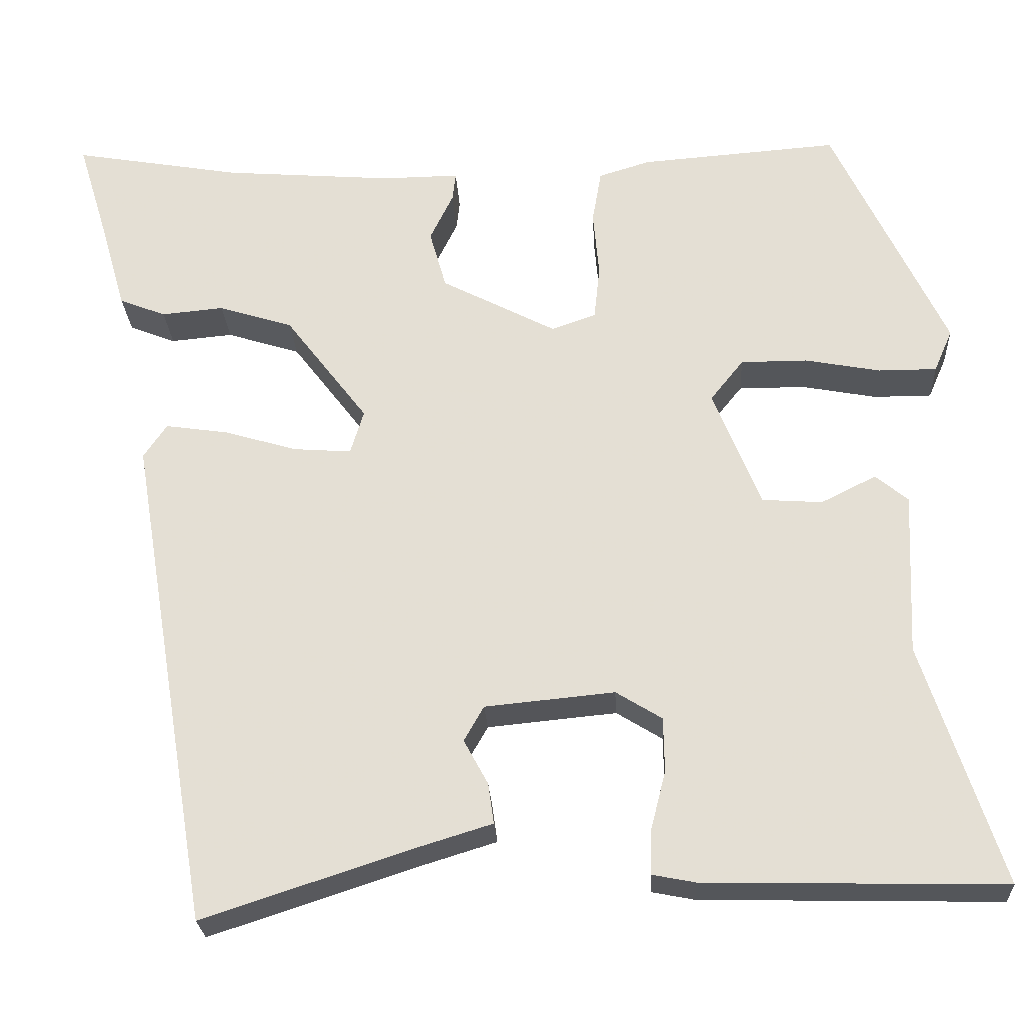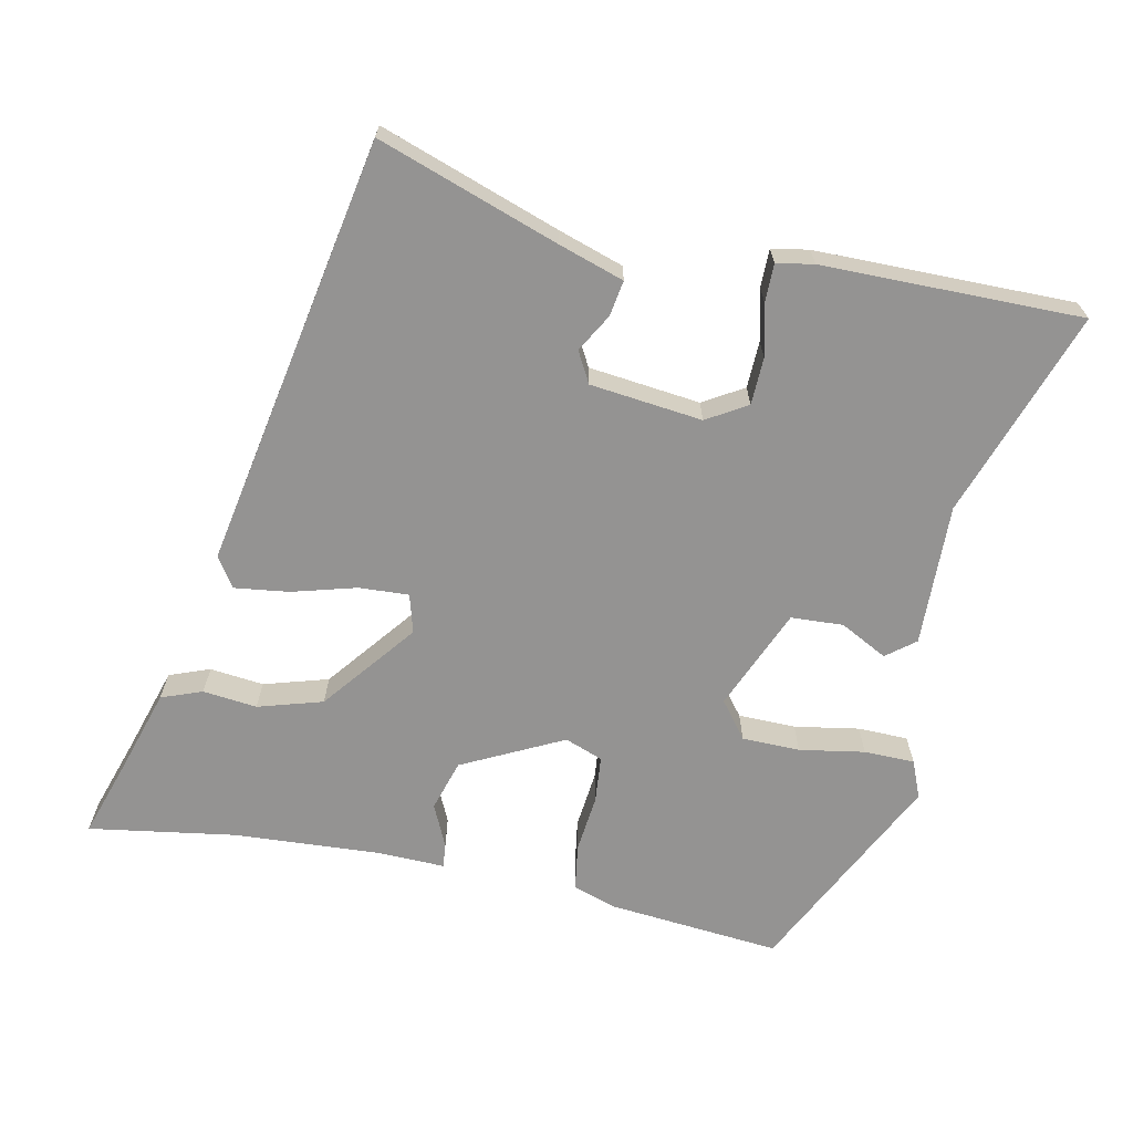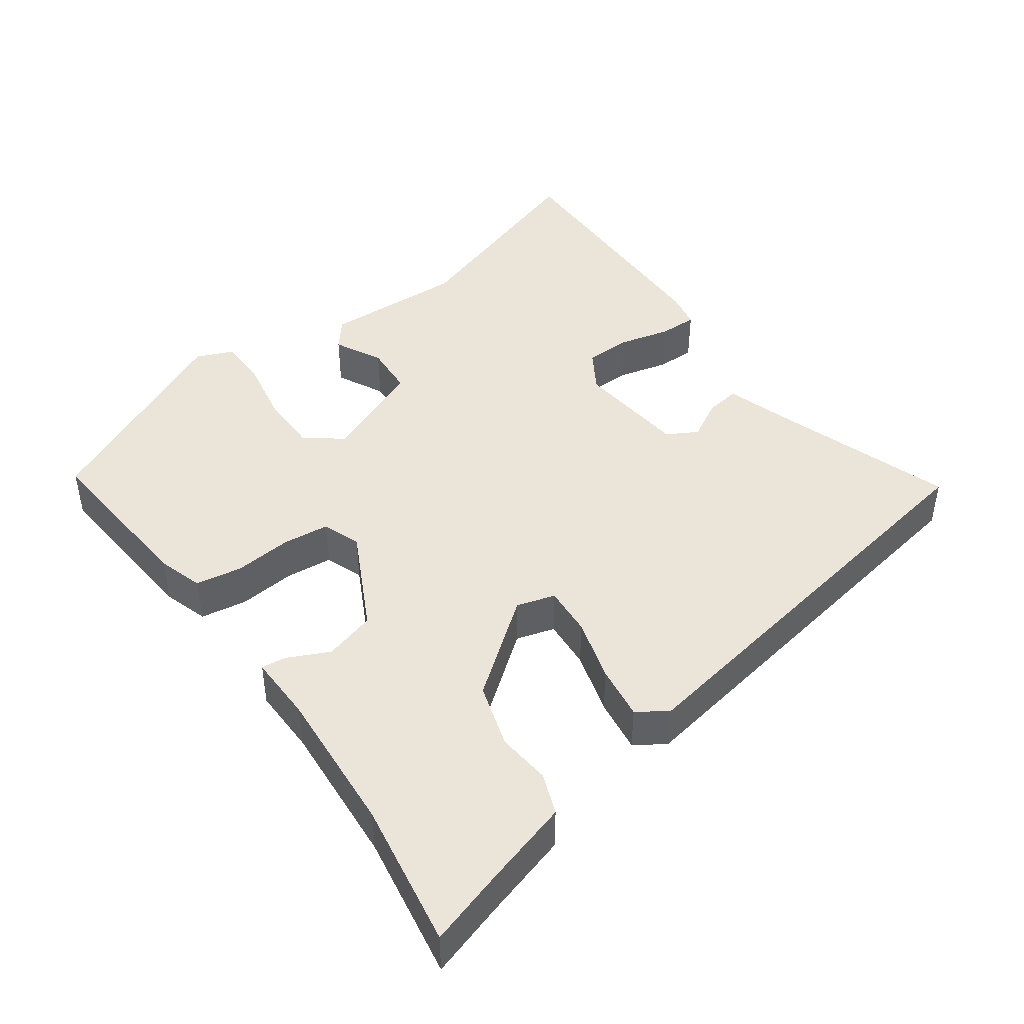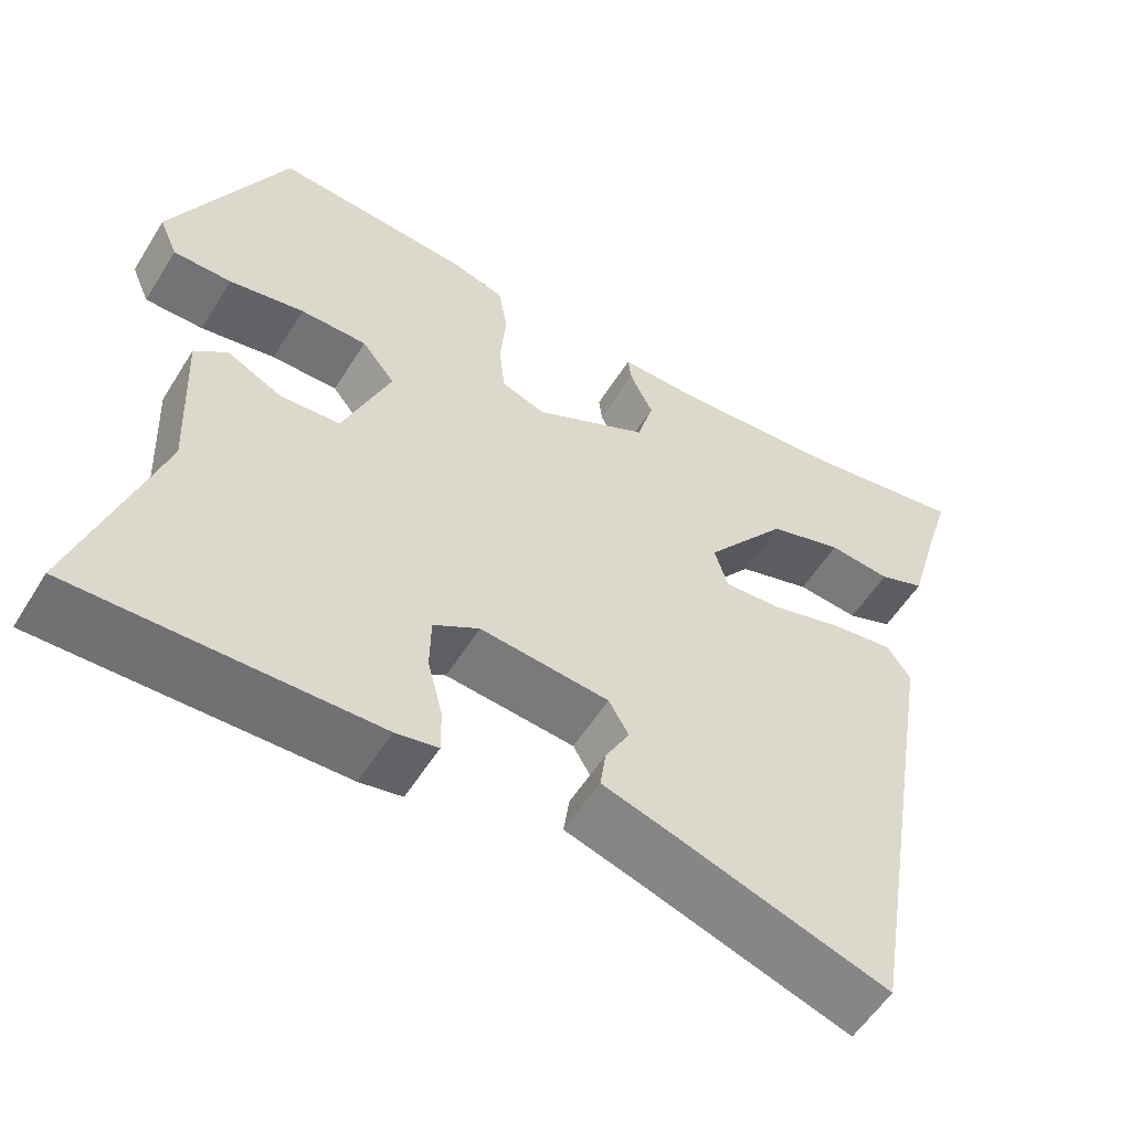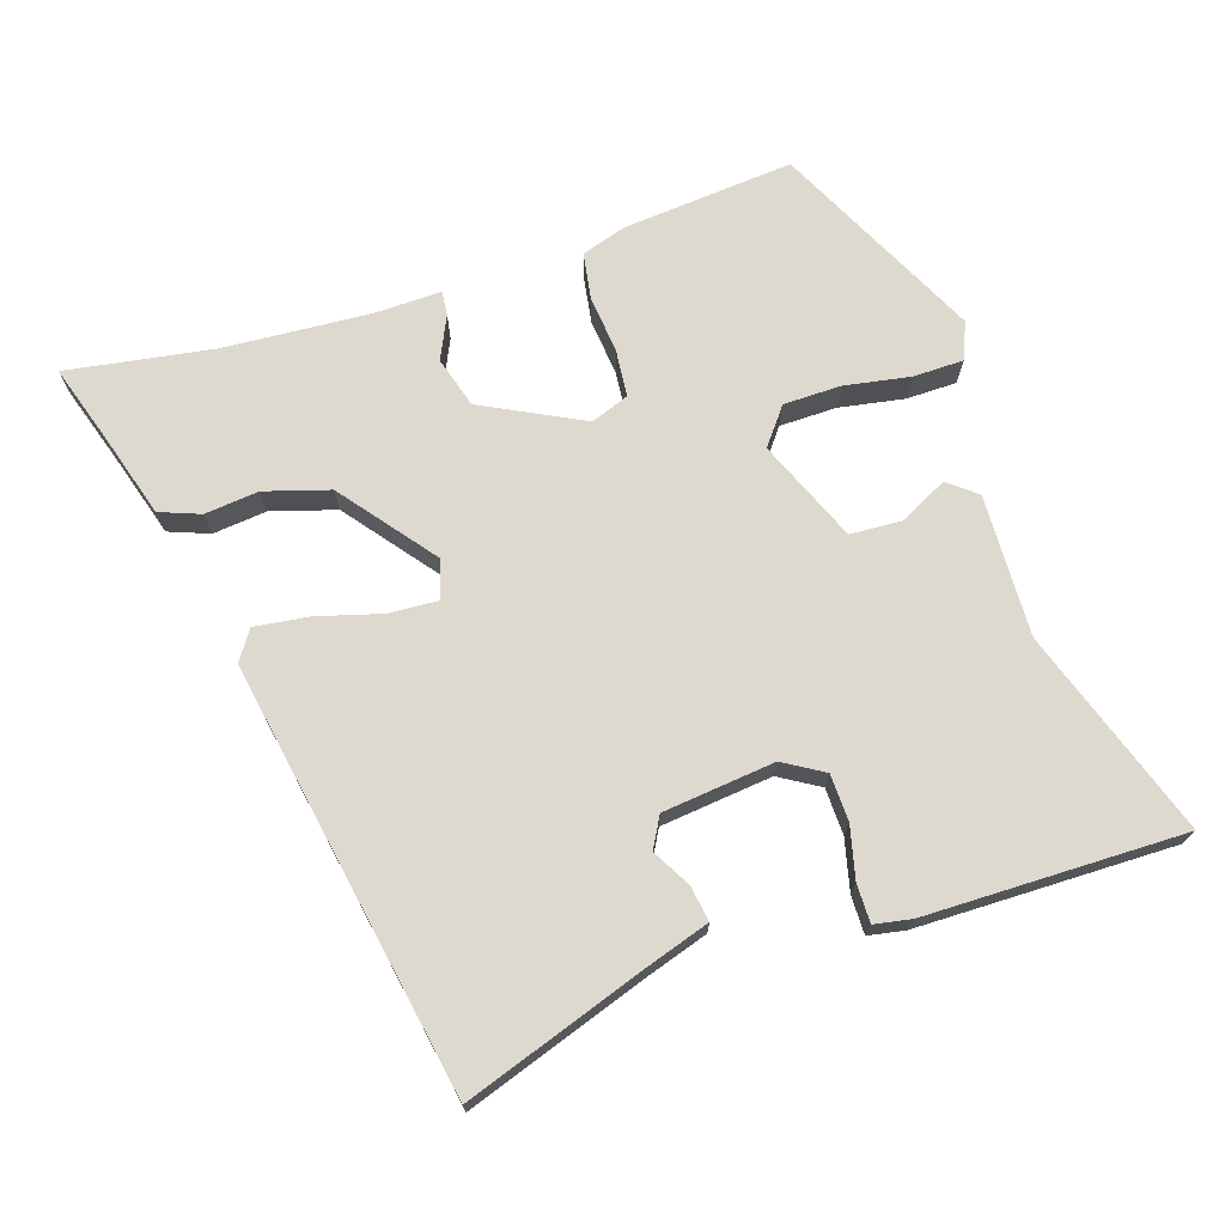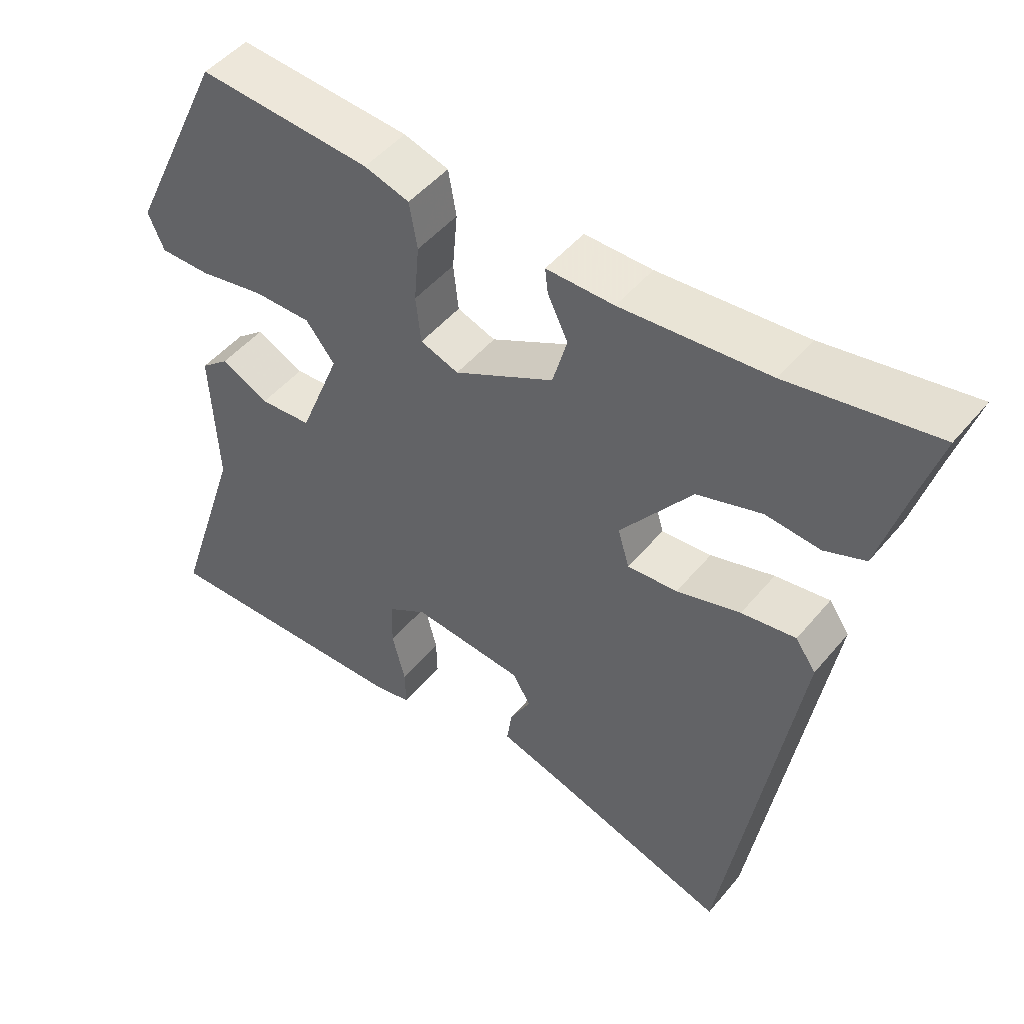
<metadata>
{"format":"obj","ext":"obj","renderer":"f3d","projection":"perspective","resolution":1024,"background":"white","views":[{"elev":-25.3,"azim":-176.9,"up":"+Z"},{"elev":-66.8,"azim":167.3,"up":"+Y"},{"elev":44.5,"azim":53.9,"up":"+Y"},{"elev":-55.9,"azim":-31.5,"up":"+Z"},{"elev":71.4,"azim":161.3,"up":"+Y"},{"elev":48.3,"azim":37.7,"up":"+Z"}]}
</metadata>
<code>
v 0.365 0.07 -0.535
v 0.115 0.07 -0.453
v 0.024 0.07 -0.425
v 0.031 0.07 -0.376
v 0.06 0.07 -0.323
v 0.036 0.07 -0.281
v -0.119 0.07 -0.266
v -0.174 0.07 -0.3
v -0.175 0.07 -0.365
v -0.157 0.07 -0.436
v -0.156 0.07 -0.489
v -0.207 0.07 -0.499
v -0.565 0.07 -0.507
v -0.471 0.07 -0.219
v -0.48 0.07 -0.023
v -0.441 0.07 0.009
v -0.375 0.07 -0.024
v -0.303 0.07 -0.019
v -0.246 0.07 0.123
v -0.286 0.07 0.173
v -0.366 0.07 0.173
v -0.456 0.07 0.156
v -0.526 0.07 0.156
v -0.548 0.07 0.207
v -0.413 0.07 0.493
v -0.175 0.07 0.475
v -0.113 0.07 0.456
v -0.102 0.07 0.392
v -0.109 0.07 0.312
v -0.102 0.07 0.247
v -0.049 0.07 0.228
v 0.089 0.07 0.3
v 0.109 0.07 0.371
v 0.081 0.07 0.429
v 0.077 0.07 0.463
v 0.17 0.07 0.462
v 0.373 0.07 0.478
v 0.575 0.07 0.513
v 0.542 0.07 0.405
v 0.508 0.07 0.287
v 0.452 0.07 0.265
v 0.377 0.07 0.272
v 0.288 0.07 0.244
v 0.189 0.07 0.114
v 0.205 0.07 0.061
v 0.274 0.07 0.066
v 0.362 0.07 0.092
v 0.437 0.07 0.103
v 0.465 0.07 0.062
v 0.365 0 -0.535
v 0.115 0 -0.453
v 0.024 0 -0.425
v 0.031 0 -0.376
v 0.06 0 -0.323
v 0.036 0 -0.281
v -0.119 0 -0.266
v -0.174 0 -0.3
v -0.175 0 -0.365
v -0.157 0 -0.436
v -0.156 0 -0.489
v -0.207 0 -0.499
v -0.565 0 -0.507
v -0.471 0 -0.219
v -0.48 0 -0.023
v -0.441 0 0.009
v -0.375 0 -0.024
v -0.303 0 -0.019
v -0.246 0 0.123
v -0.286 0 0.173
v -0.366 0 0.173
v -0.456 0 0.156
v -0.526 0 0.156
v -0.548 0 0.207
v -0.413 0 0.493
v -0.175 0 0.475
v -0.113 0 0.456
v -0.102 0 0.392
v -0.109 0 0.312
v -0.102 0 0.247
v -0.049 0 0.228
v 0.089 0 0.3
v 0.109 0 0.371
v 0.081 0 0.429
v 0.077 0 0.463
v 0.17 0 0.462
v 0.373 0 0.478
v 0.575 0 0.513
v 0.542 0 0.405
v 0.508 0 0.287
v 0.452 0 0.265
v 0.377 0 0.272
v 0.288 0 0.244
v 0.189 0 0.114
v 0.205 0 0.061
v 0.274 0 0.066
v 0.362 0 0.092
v 0.437 0 0.103
v 0.465 0 0.062
f 49 1 2
f 48 49 2
f 47 48 2
f 46 47 2
f 45 46 2 3
f 39 40 41 42
f 39 42 43
f 38 39 43
f 37 38 43
f 36 37 43 44
f 33 34 35 36
f 32 33 36 44
f 27 28 29
f 26 27 29
f 25 26 29
f 24 25 29
f 23 24 29
f 22 23 29
f 21 22 29
f 20 21 29 30
f 19 20 30 31
f 14 15 16 17
f 14 17 18
f 13 14 18
f 12 13 18
f 11 12 18
f 10 11 18
f 9 10 18
f 8 9 18 19
f 3 4 5
f 45 3 5
f 45 5 6
f 32 44 45
f 31 32 45
f 19 31 45
f 8 19 45
f 7 8 45
f 6 7 45
f 51 50 98
f 51 98 97
f 51 97 96
f 51 96 95
f 52 51 95 94
f 91 90 89 88
f 92 91 88
f 92 88 87
f 92 87 86
f 93 92 86 85
f 85 84 83 82
f 93 85 82 81
f 78 77 76
f 78 76 75
f 78 75 74
f 78 74 73
f 78 73 72
f 78 72 71
f 78 71 70
f 79 78 70 69
f 80 79 69 68
f 66 65 64 63
f 67 66 63
f 67 63 62
f 67 62 61
f 67 61 60
f 67 60 59
f 67 59 58
f 68 67 58 57
f 54 53 52
f 54 52 94
f 55 54 94
f 94 93 81
f 94 81 80
f 94 80 68
f 94 68 57
f 94 57 56
f 94 56 55
f 1 50 51 2
f 2 51 52 3
f 3 52 53 4
f 4 53 54 5
f 5 54 55 6
f 6 55 56 7
f 7 56 57 8
f 8 57 58 9
f 9 58 59 10
f 10 59 60 11
f 11 60 61 12
f 12 61 62 13
f 13 62 63 14
f 14 63 64 15
f 15 64 65 16
f 16 65 66 17
f 17 66 67 18
f 18 67 68 19
f 19 68 69 20
f 20 69 70 21
f 21 70 71 22
f 22 71 72 23
f 23 72 73 24
f 24 73 74 25
f 25 74 75 26
f 26 75 76 27
f 27 76 77 28
f 28 77 78 29
f 29 78 79 30
f 30 79 80 31
f 31 80 81 32
f 32 81 82 33
f 33 82 83 34
f 34 83 84 35
f 35 84 85 36
f 36 85 86 37
f 37 86 87 38
f 38 87 88 39
f 39 88 89 40
f 40 89 90 41
f 41 90 91 42
f 42 91 92 43
f 43 92 93 44
f 44 93 94 45
f 45 94 95 46
f 46 95 96 47
f 47 96 97 48
f 48 97 98 49
f 49 98 50 1

</code>
